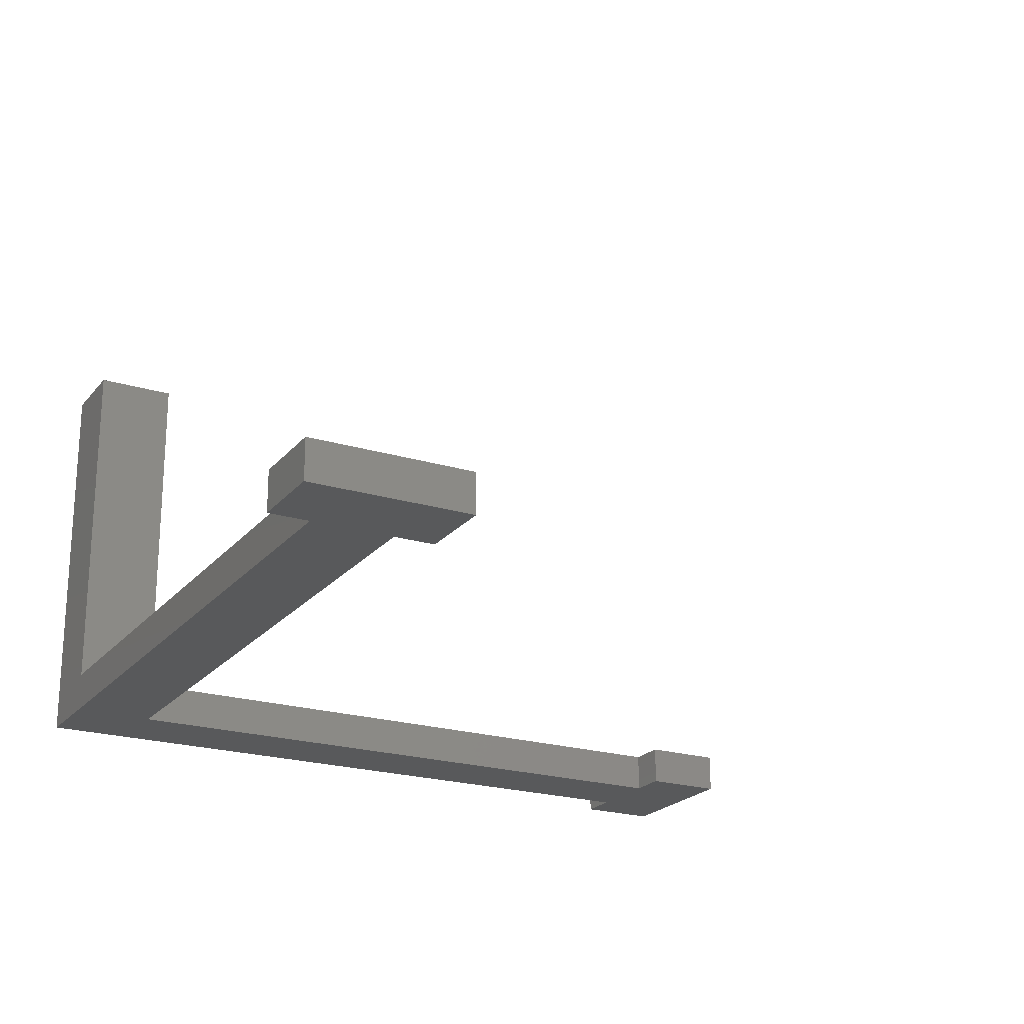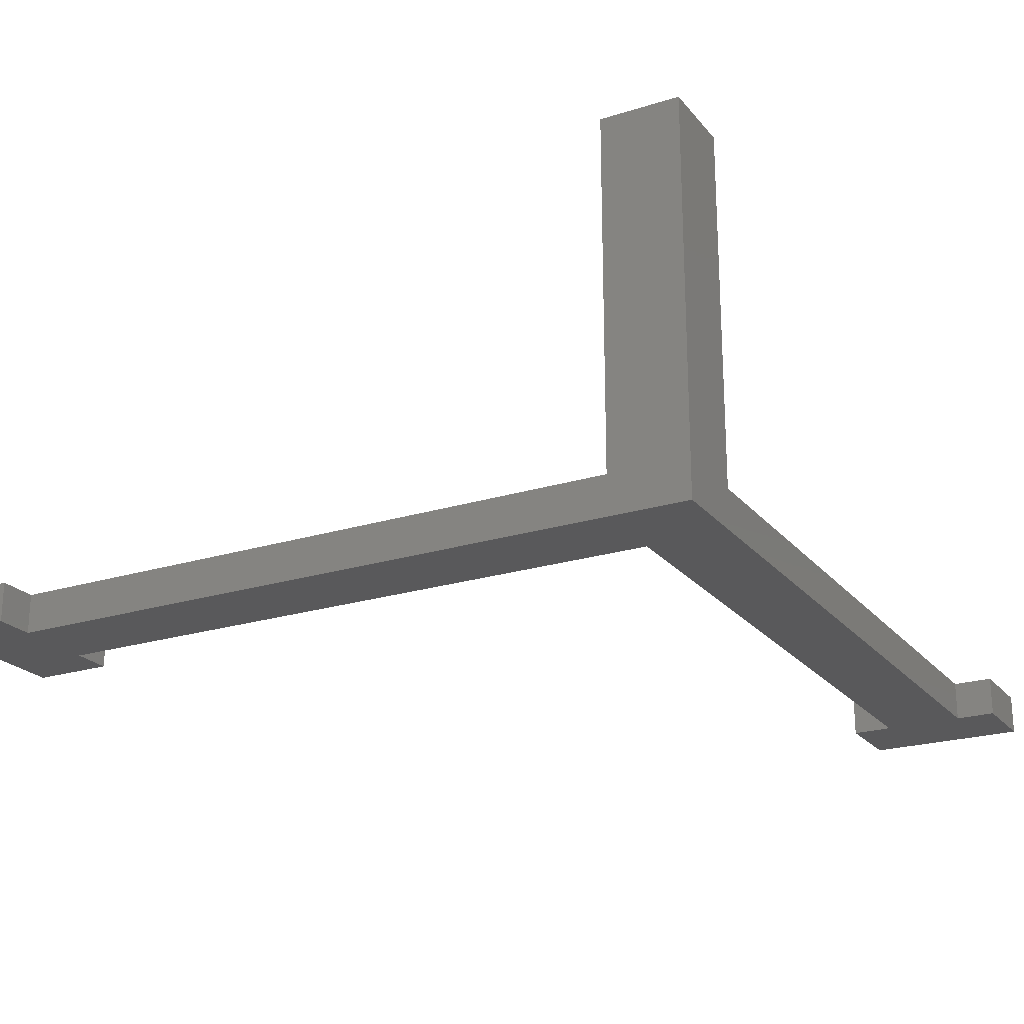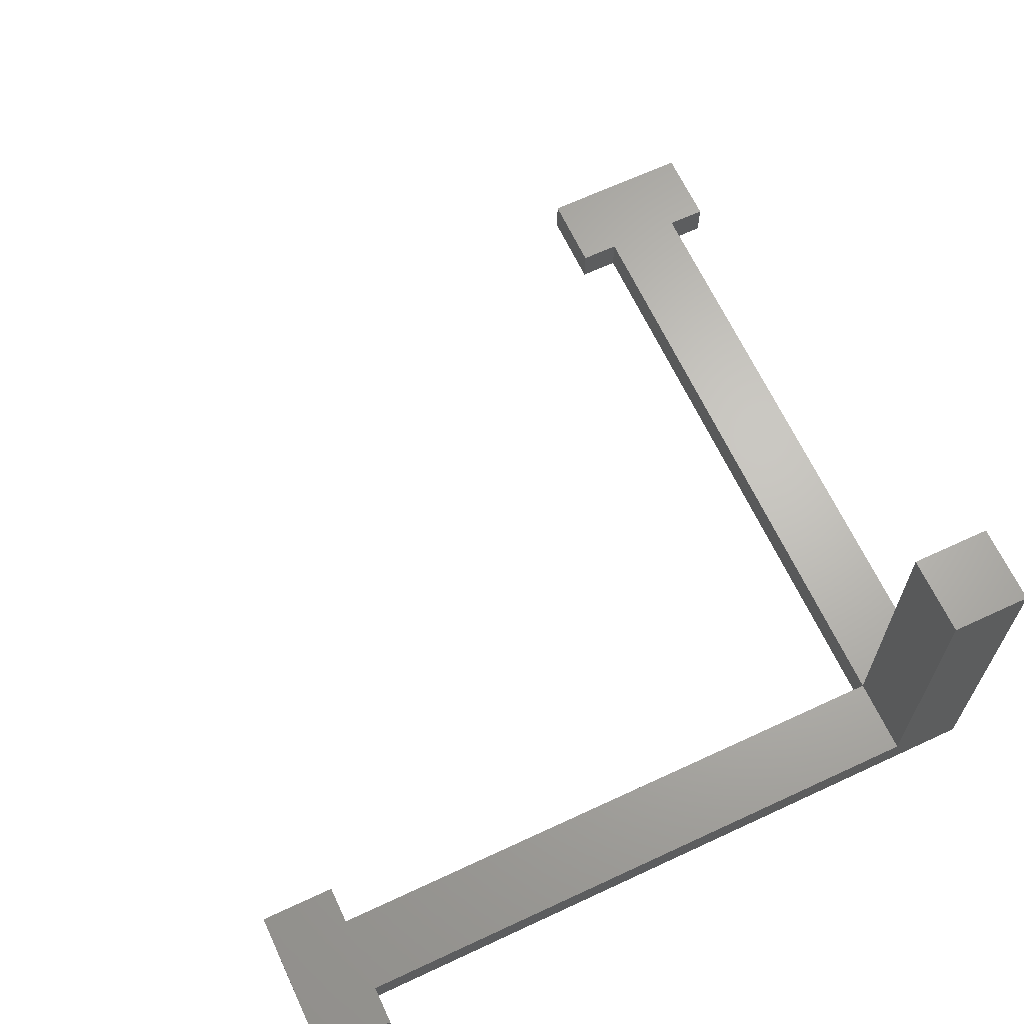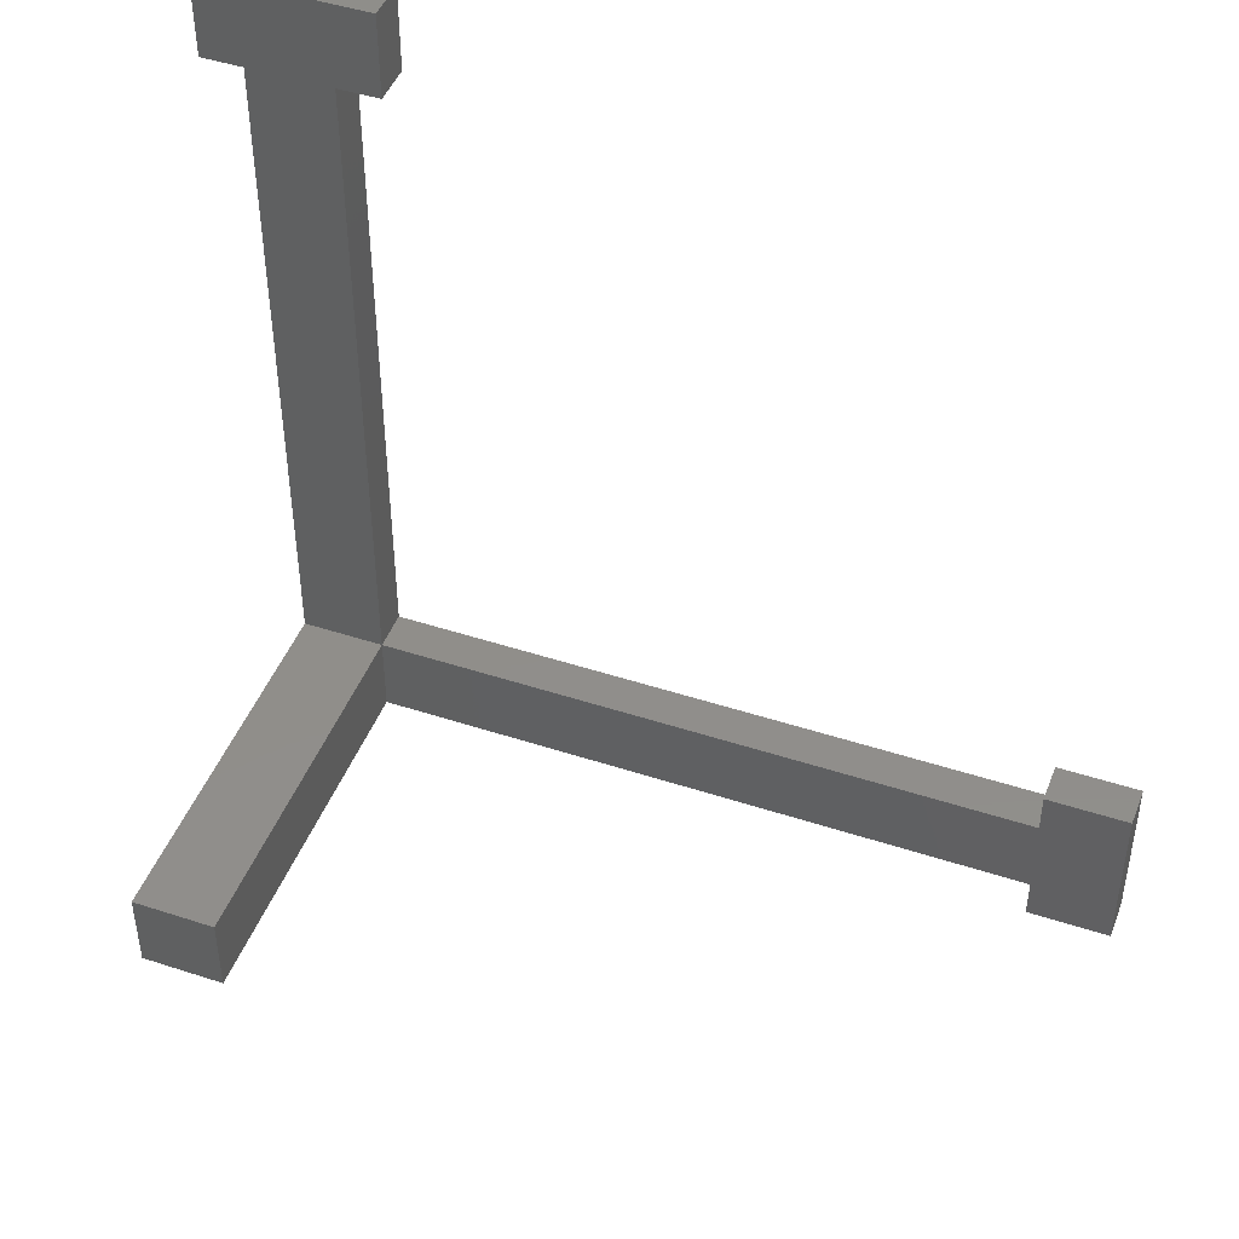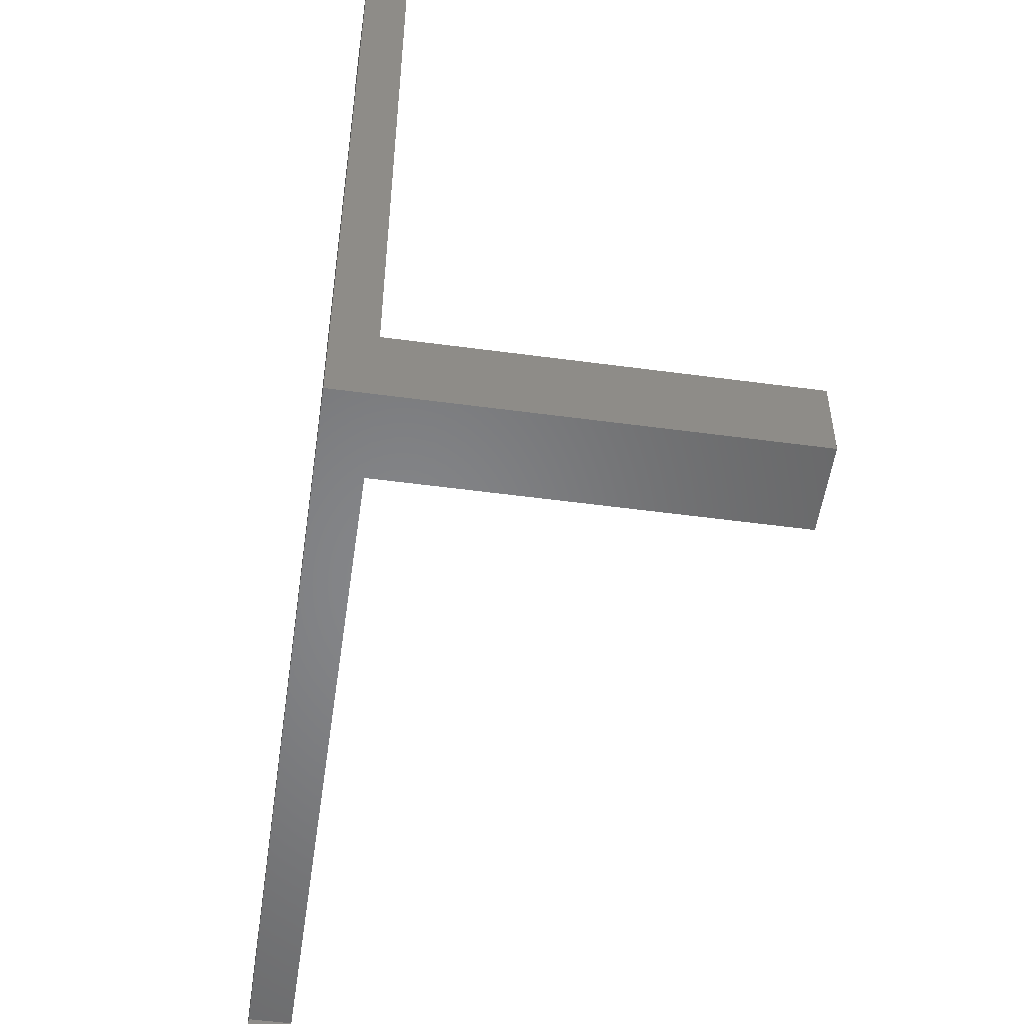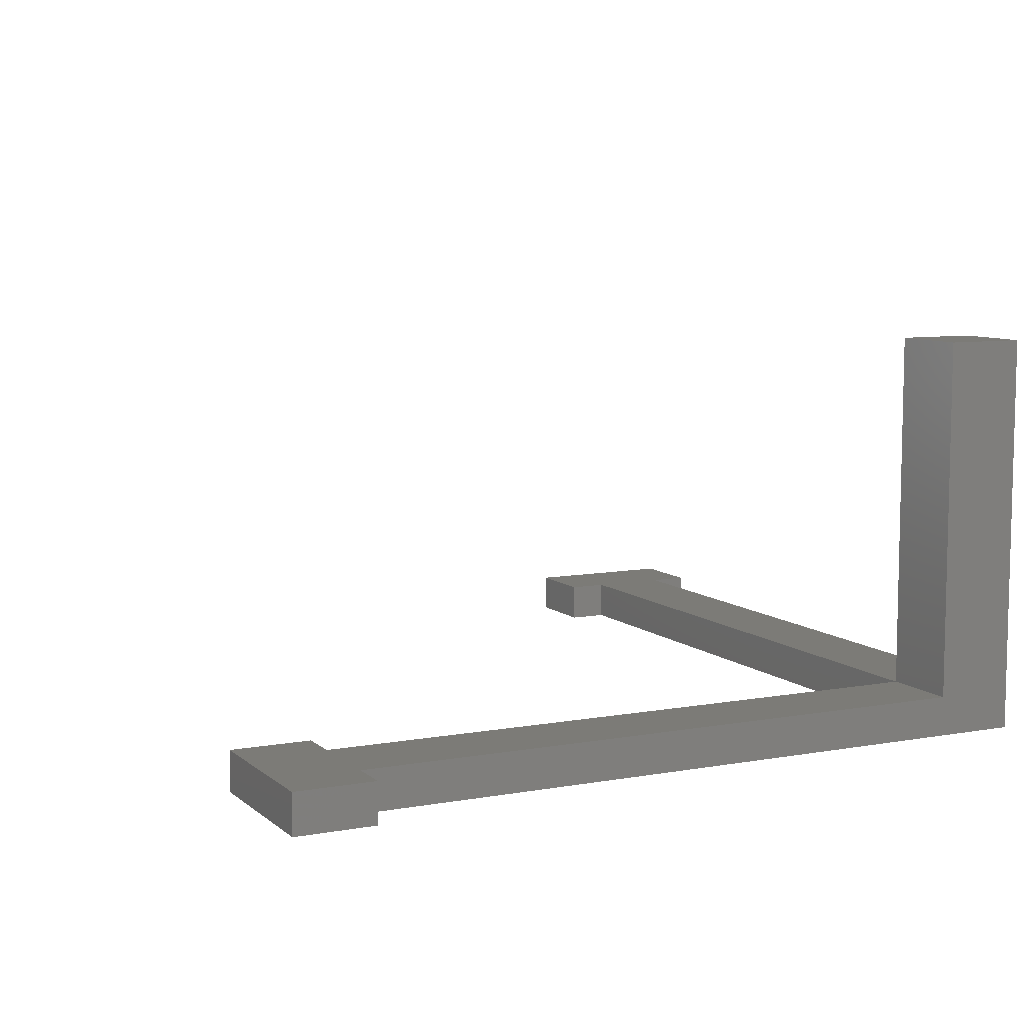
<metadata>
{"format":"stl","ext":"stl","renderer":"f3d","projection":"perspective","resolution":1024,"background":"white","views":[{"elev":-21.8,"azim":61.8,"up":"+Z"},{"elev":-22.3,"azim":-61.5,"up":"+Z"},{"elev":65.7,"azim":-115.1,"up":"+Z"},{"elev":46.1,"azim":20.6,"up":"+Y"},{"elev":-53.0,"azim":-98.2,"up":"+Y"},{"elev":8.3,"azim":-116.5,"up":"+Z"}]}
</metadata>
<code>
# stl→obj: 33 verts, 62 faces
v -5 90 0
v -5 90 5
v -5 100 0
v -5 100 5
v 0 90 0
v 0 90 5
v 15 100 0
v 10 90 0
v 15 90 0
v 90 0 0
v 100 -5 0
v 90 -5 0
v 10 10 0
v 90 10 0
v 90 15 0
v 100 15 0
v 0 0 0
v 15 100 5
v 10 90 5
v 0 10 5
v 10 10 5
v 15 90 5
v 0 0 50
v 0 10 50
v 10 0 5
v 10 0 50
v 90 0 5
v 90 -5 5
v 100 -5 5
v 100 15 5
v 90 15 5
v 90 10 5
v 10 10 50
f 1 2 3
f 3 2 4
f 2 1 5
f 6 2 5
f 1 3 5
f 5 3 7
f 8 7 9
f 5 7 8
f 10 11 12
f 8 13 5
f 14 15 16
f 14 16 11
f 17 13 10
f 14 11 10
f 14 10 13
f 5 13 17
f 3 4 7
f 7 4 18
f 4 2 6
f 19 4 6
f 20 21 6
f 21 19 6
f 19 22 4
f 22 18 4
f 6 5 20
f 17 23 20
f 17 20 5
f 20 23 24
f 25 17 10
f 25 26 23
f 23 17 25
f 27 25 10
f 12 28 10
f 10 28 27
f 28 12 11
f 29 28 11
f 29 11 16
f 30 29 16
f 15 31 16
f 16 31 30
f 14 32 15
f 15 32 31
f 13 21 14
f 14 21 32
f 21 13 8
f 19 21 8
f 19 8 9
f 22 19 9
f 22 9 7
f 18 22 7
f 26 25 21
f 33 26 21
f 20 24 21
f 21 24 33
f 21 25 27
f 32 21 27
f 28 29 27
f 29 30 27
f 30 32 27
f 31 32 30
f 24 23 26
f 33 24 26

</code>
